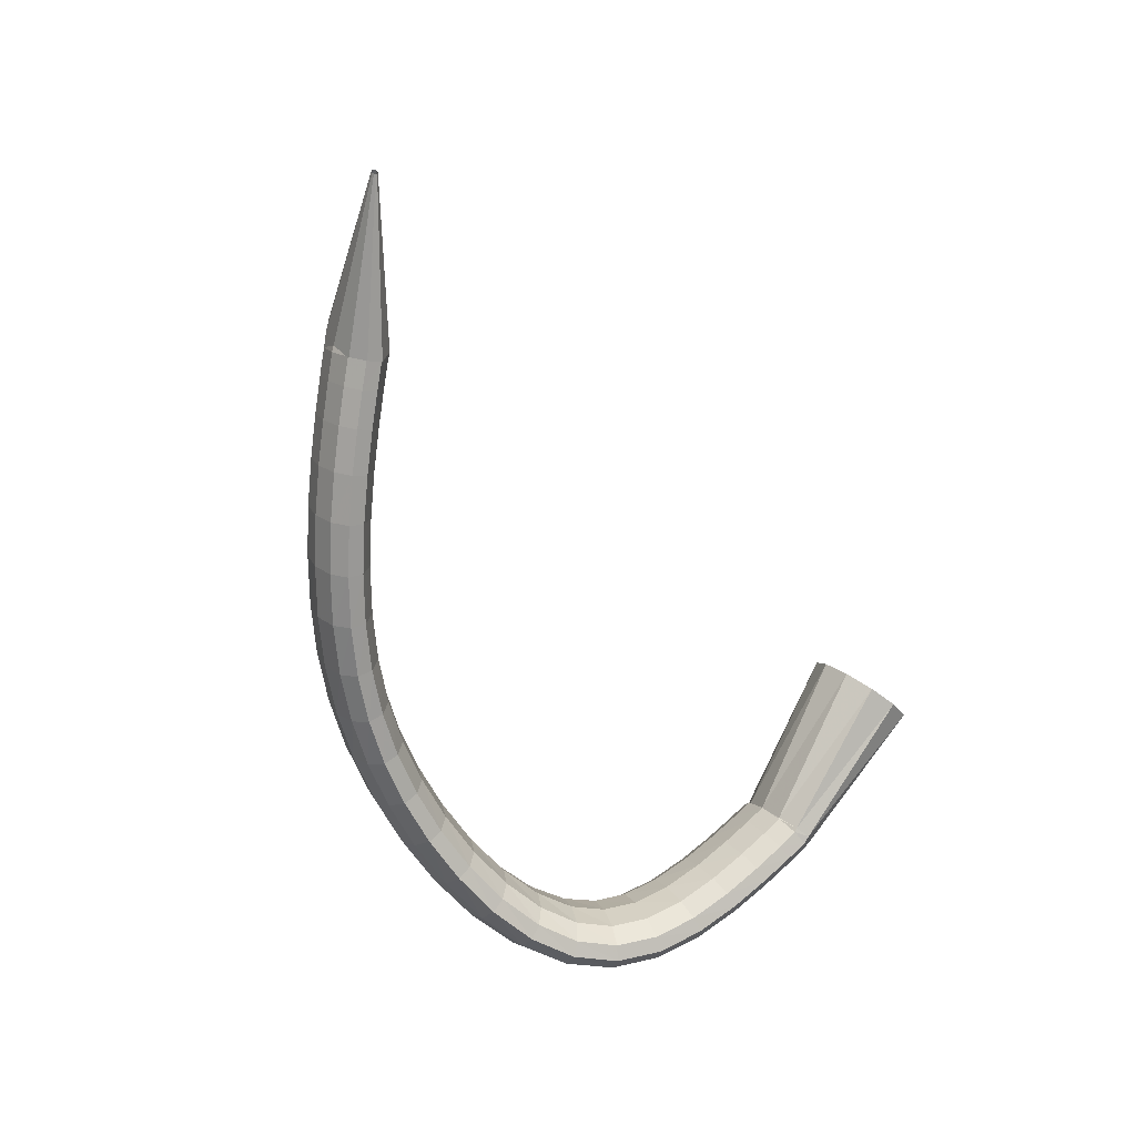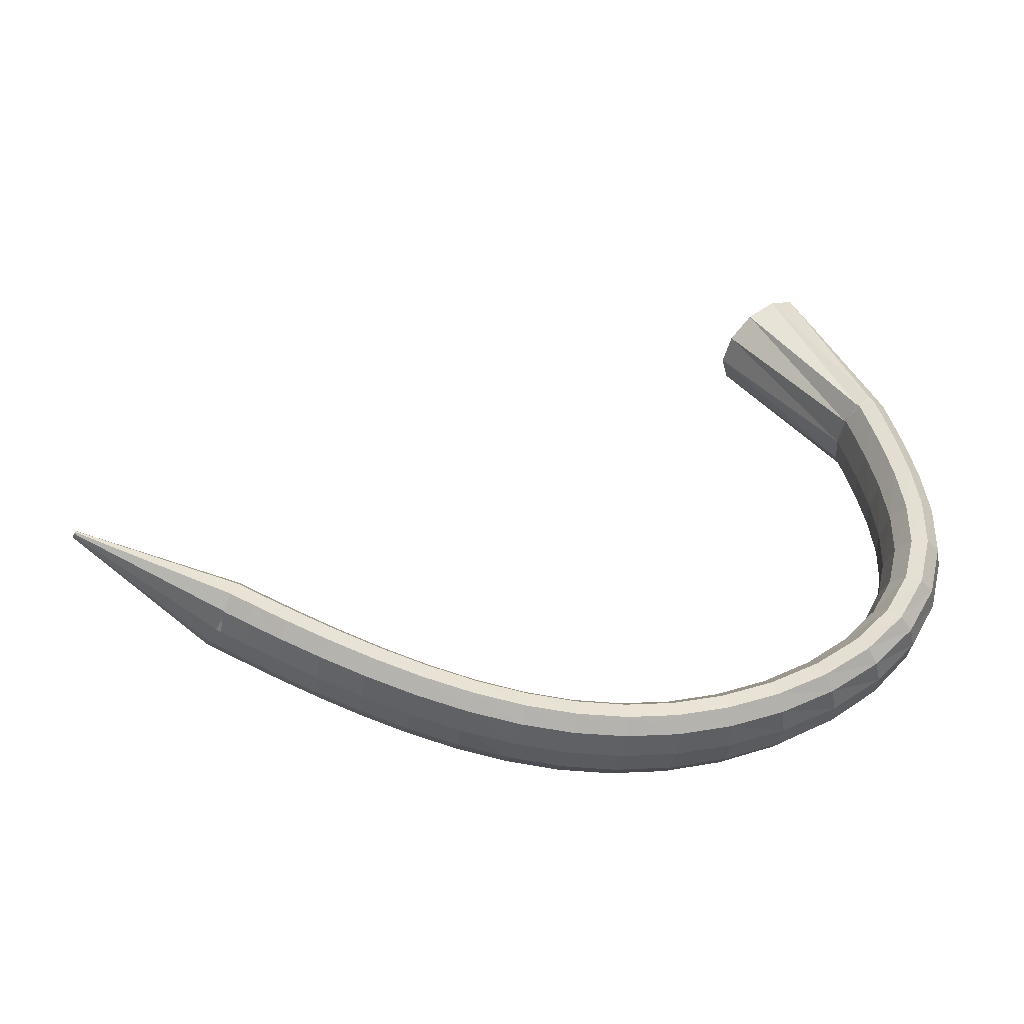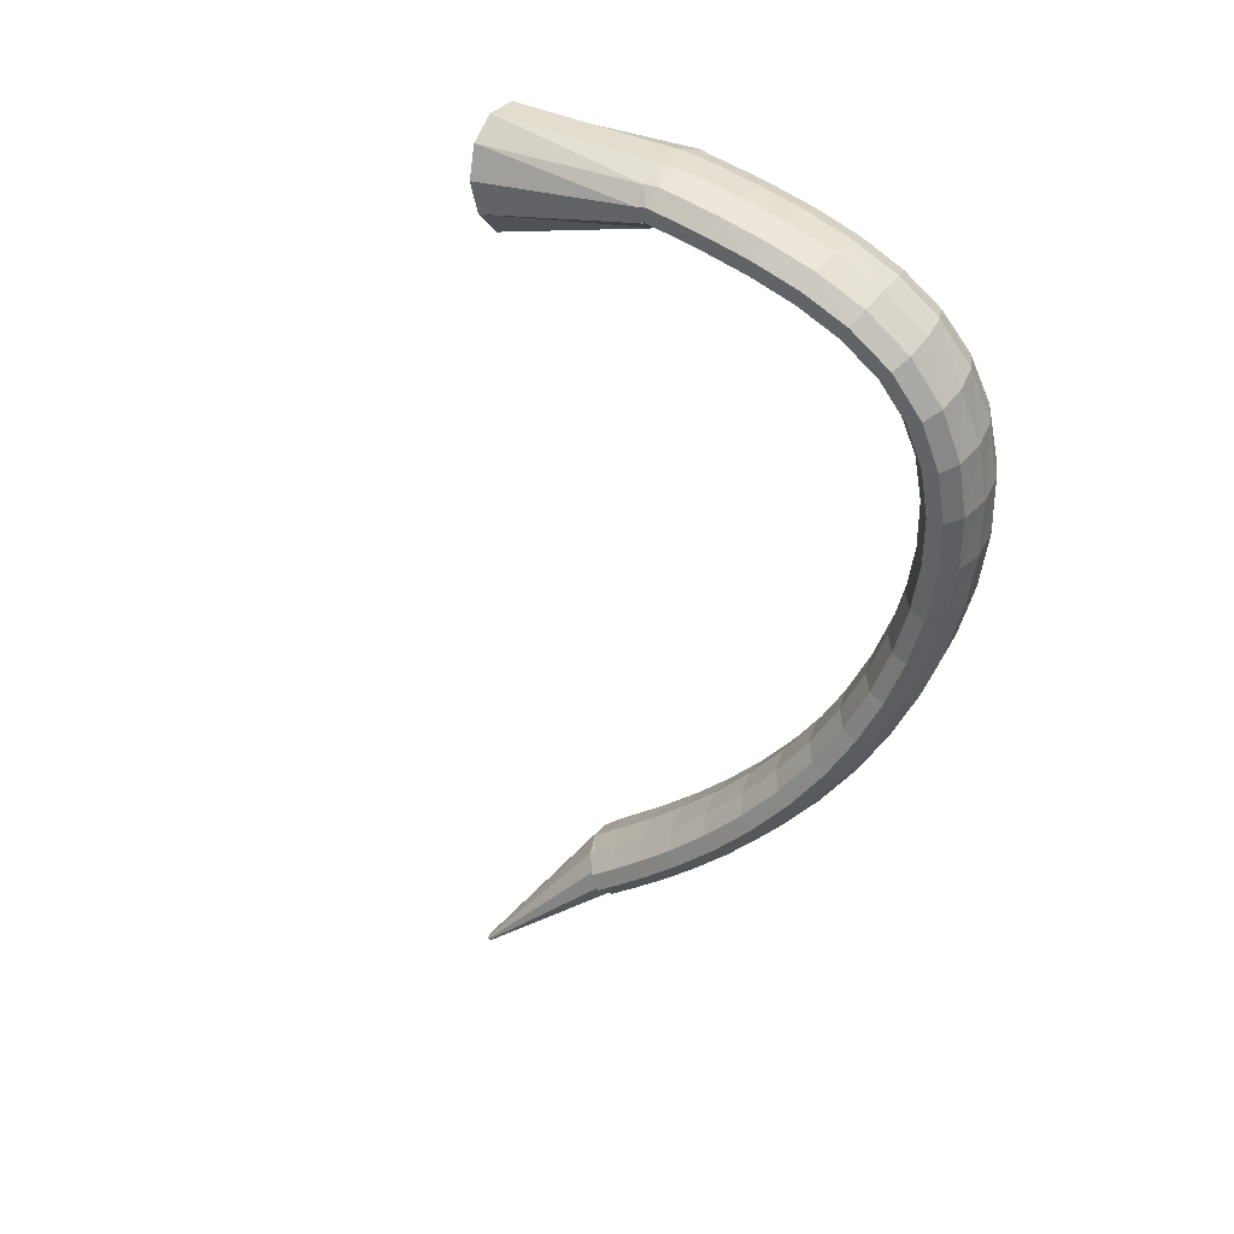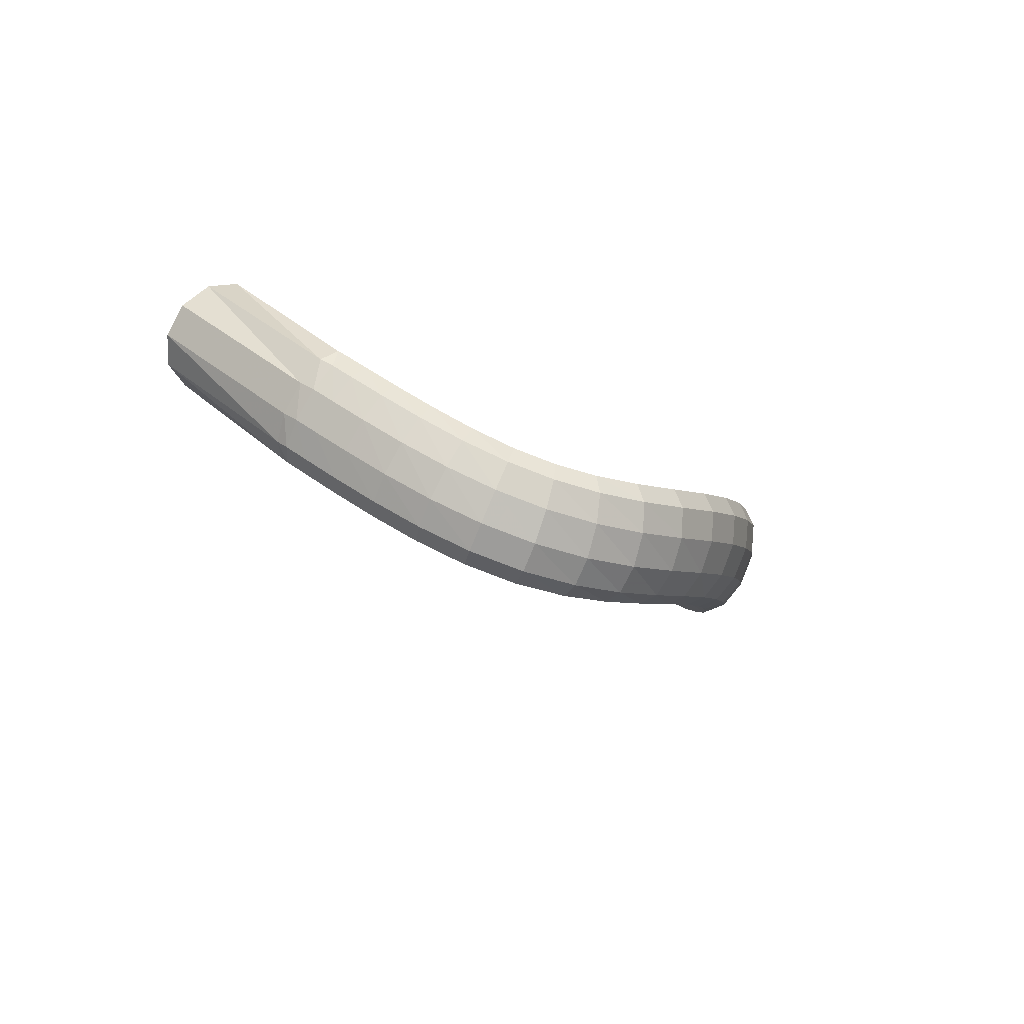
<metadata>
{"format":"obj","ext":"obj","renderer":"f3d","projection":"perspective","resolution":1024,"background":"white","views":[{"elev":-55.6,"azim":-71.5,"up":"+Y"},{"elev":-8.8,"azim":-15.7,"up":"+Z"},{"elev":-55.7,"azim":68.3,"up":"+Y"},{"elev":-12.3,"azim":100.6,"up":"+Y"}]}
</metadata>
<code>
g tube1
v 101.4 163.3 94.49
v 101.4 163.1 94.53
v 101.4 162.9 94.49
v 101.4 162.8 94.39
v 101.3 162.9 94.25
v 101.2 163.1 94.11
v 101.2 163.3 94.04
v 101.2 163.6 94.03
v 101.2 163.7 94.11
v 101.3 163.7 94.24
v 101.4 163.6 94.38
v 101.4 163.3 94.49
v 115.8 163.7 89.65
v 115.9 161 90.1
v 115.5 158.9 89.73
v 115 158.1 88.67
v 114.3 158.9 87.25
v 113.7 160.9 85.93
v 113.5 163.6 85.11
v 113.6 166.1 85.06
v 114.1 167.6 85.8
v 114.7 167.6 87.1
v 115.4 166.1 88.53
v 115.8 163.7 89.65
v 117.1 163.1 88.93
v 116.4 160.6 89.78
v 115.4 158.7 89.73
v 114.5 158 88.8
v 114.1 158.7 87.29
v 114.1 160.6 85.67
v 114.7 163 84.46
v 115.6 165.3 84.04
v 116.5 166.7 84.55
v 117.2 166.7 85.83
v 117.4 165.3 87.46
v 117.1 163.1 88.93
v 119 162.1 87.9
v 118.3 159.6 88.73
v 117.3 157.7 88.67
v 116.5 157 87.73
v 116 157.7 86.21
v 116.1 159.6 84.6
v 116.6 162.1 83.4
v 117.5 164.4 83
v 118.4 165.7 83.52
v 119.1 165.8 84.8
v 119.3 164.4 86.43
v 119 162.1 87.9
v 121.6 160.9 86.55
v 120.9 158.4 87.36
v 120 156.5 87.27
v 119.2 155.7 86.31
v 118.8 156.4 84.79
v 118.8 158.3 83.19
v 119.3 160.8 82.01
v 120.1 163.2 81.63
v 121 164.5 82.18
v 121.7 164.6 83.47
v 121.9 163.2 85.1
v 121.6 160.9 86.55
v 124.7 159.6 85.03
v 124.1 157.1 85.81
v 123.2 155.1 85.68
v 122.5 154.4 84.7
v 122 155 83.17
v 122.1 157 81.58
v 122.5 159.5 80.43
v 123.3 161.8 80.09
v 124.1 163.2 80.67
v 124.7 163.3 81.97
v 125 161.9 83.6
v 124.7 159.6 85.03
v 128.2 158.3 83.48
v 127.6 155.7 84.21
v 126.9 153.8 84.05
v 126.2 153 83.04
v 125.8 153.7 81.5
v 125.8 155.6 79.92
v 126.2 158.1 78.8
v 126.9 160.5 78.5
v 127.6 162 79.11
v 128.2 162 80.44
v 128.4 160.6 82.07
v 128.2 158.3 83.48
v 132 157.2 82
v 131.5 154.6 82.71
v 130.9 152.5 82.5
v 130.3 151.7 81.45
v 129.9 152.4 79.9
v 129.9 154.3 78.32
v 130.2 156.9 77.23
v 130.8 159.3 76.97
v 131.4 160.8 77.62
v 131.9 160.9 78.98
v 132.1 159.5 80.61
v 132 157.2 82
v 135.9 156.2 80.71
v 135.6 153.6 81.39
v 135.1 151.5 81.15
v 134.6 150.7 80.07
v 134.3 151.3 78.49
v 134.2 153.2 76.91
v 134.5 155.8 75.84
v 134.9 158.3 75.6
v 135.4 159.8 76.29
v 135.9 159.9 77.67
v 136 158.5 79.32
v 135.9 156.2 80.71
v 140 155.4 79.68
v 139.8 152.8 80.36
v 139.4 150.7 80.11
v 139 149.9 79
v 138.8 150.5 77.4
v 138.8 152.4 75.8
v 139 155 74.72
v 139.3 157.4 74.5
v 139.7 159 75.2
v 140 159.1 76.62
v 140.1 157.8 78.28
v 140 155.4 79.68
v 144.2 154.9 79
v 144 152.2 79.7
v 143.7 150.2 79.45
v 143.5 149.3 78.33
v 143.4 149.8 76.7
v 143.4 151.7 75.08
v 143.6 154.3 73.98
v 143.9 156.8 73.74
v 144.2 158.3 74.46
v 144.4 158.5 75.89
v 144.4 157.2 77.58
v 144.2 154.9 79
v 148.5 154.4 78.73
v 148.3 151.8 79.45
v 148 149.7 79.2
v 147.9 148.8 78.08
v 148 149.3 76.44
v 148.2 151.2 74.8
v 148.4 153.8 73.68
v 148.7 156.2 73.44
v 148.9 157.8 74.15
v 148.9 158 75.58
v 148.8 156.7 77.3
v 148.5 154.4 78.73
v 152.9 153.9 78.93
v 152.6 151.3 79.64
v 152.3 149.2 79.4
v 152.3 148.3 78.29
v 152.6 148.8 76.66
v 153 150.7 75.02
v 153.4 153.2 73.9
v 153.7 155.7 73.65
v 153.8 157.2 74.36
v 153.7 157.4 75.79
v 153.4 156.2 77.49
v 152.9 153.9 78.93
v 157.4 153.4 79.64
v 156.9 150.8 80.33
v 156.7 148.7 80.08
v 156.8 147.7 78.98
v 157.2 148.2 77.38
v 157.8 150.1 75.79
v 158.4 152.6 74.7
v 158.8 155 74.47
v 158.8 156.6 75.17
v 158.5 156.8 76.58
v 158 155.6 78.24
v 157.4 153.4 79.64
v 161.8 152.7 80.9
v 161.2 150.1 81.53
v 161 148 81.27
v 161.3 147.1 80.2
v 161.9 147.6 78.66
v 162.7 149.4 77.14
v 163.4 151.9 76.12
v 163.8 154.4 75.93
v 163.8 156 76.62
v 163.3 156.2 77.98
v 162.6 155 79.58
v 161.8 152.7 80.9
v 165.9 152.1 82.69
v 165.3 149.5 83.25
v 165.2 147.4 82.99
v 165.6 146.4 81.98
v 166.4 147 80.54
v 167.4 148.8 79.13
v 168.2 151.3 78.19
v 168.5 153.8 78.04
v 168.4 155.4 78.7
v 167.7 155.6 79.98
v 166.8 154.4 81.47
v 165.9 152.1 82.69
v 169.3 151.7 84.9
v 168.8 149.1 85.43
v 168.9 147 85.21
v 169.5 146 84.31
v 170.5 146.6 83.01
v 171.6 148.4 81.74
v 172.4 151 80.88
v 172.6 153.5 80.72
v 172.2 155.1 81.31
v 171.4 155.3 82.45
v 170.3 154 83.79
v 169.3 151.7 84.9
v 171.9 151.7 87.37
v 171.6 149 87.96
v 171.9 146.9 87.9
v 172.8 146 87.22
v 174 146.6 86.12
v 175.1 148.6 84.96
v 175.8 151.2 84.11
v 175.8 153.6 83.83
v 175.1 155.2 84.22
v 174 155.3 85.15
v 172.8 154 86.32
v 171.9 151.7 87.37
v 173.6 152.1 89.99
v 173.5 149.5 90.8
v 174.1 147.5 91.06
v 175.3 146.7 90.69
v 176.6 147.4 89.8
v 177.7 149.4 88.69
v 178.2 152 87.7
v 177.9 154.4 87.14
v 177 155.8 87.2
v 175.7 155.9 87.85
v 174.4 154.5 88.9
v 173.6 152.1 89.99
v 174.6 153.2 92.8
v 174.7 150.7 93.9
v 175.4 148.8 94.52
v 176.7 148.1 94.48
v 178.1 148.9 93.79
v 179.2 150.8 92.66
v 179.6 153.3 91.45
v 179.2 155.6 90.56
v 178.1 157 90.25
v 176.7 156.9 90.64
v 175.4 155.5 91.59
v 174.6 153.2 92.8
v 175.1 154.7 95.84
v 175.1 152.3 97.16
v 175.9 150.6 98.07
v 177.2 150 98.27
v 178.7 150.8 97.72
v 179.8 152.8 96.57
v 180.1 155.2 95.21
v 179.7 157.4 94.05
v 178.6 158.6 93.47
v 177.2 158.4 93.65
v 175.9 157 94.53
v 175.1 154.7 95.84
v 175.1 156.7 99
v 175.1 154.3 100.4
v 175.9 152.7 101.5
v 177.2 152.2 101.9
v 178.6 153 101.4
v 179.7 154.9 100.3
v 180.2 157.3 98.81
v 179.8 159.4 97.5
v 178.7 160.5 96.76
v 177.2 160.3 96.81
v 175.9 158.9 97.64
v 175.1 156.7 99
v 174.8 158.6 102
v 174.8 156.3 103.5
v 175.5 154.7 104.7
v 176.8 154.3 105.1
v 178.3 155.2 104.7
v 179.4 157.1 103.6
v 179.9 159.4 102.1
v 179.5 161.4 100.7
v 178.4 162.5 99.84
v 177 162.3 99.82
v 175.6 160.8 100.6
v 174.8 158.6 102
v 174.5 160.3 104.5
v 174.4 158.1 106
v 175.1 156.5 107.2
v 176.4 156 107.7
v 177.9 156.9 107.3
v 179 158.8 106.2
v 179.5 161.2 104.7
v 179.1 163.2 103.3
v 178.1 164.2 102.4
v 176.6 164 102.3
v 175.3 162.5 103.1
v 174.5 160.3 104.5
v 174.2 161.4 106.1
v 174.1 159.2 107.6
v 174.8 157.6 108.8
v 176.1 157.2 109.3
v 177.6 158.1 109
v 178.7 160 107.9
v 179.2 162.3 106.4
v 178.9 164.3 104.9
v 177.8 165.3 104
v 176.4 165.1 103.9
v 175 163.6 104.7
v 174.2 161.4 106.1
v 174.3 161.5 106
v 174.1 159.3 107.6
v 174.6 157.9 109.1
v 175.8 157.6 109.9
v 177.1 158.7 109.9
v 178.3 160.7 109
v 178.9 163 107.6
v 178.8 164.9 106
v 177.9 165.8 104.8
v 176.6 165.4 104.3
v 175.2 163.8 104.8
v 174.3 161.5 106
v 165.6 169.8 115.5
v 165.7 167.6 117.3
v 167.2 166.3 119.3
v 169.6 166.1 120.8
v 172.1 167.3 121.4
v 173.9 169.3 120.9
v 174.5 171.7 119.5
v 173.7 173.5 117.5
v 171.7 174.3 115.7
v 169.2 173.8 114.6
v 166.9 172.1 114.5
v 165.6 169.8 115.5
f 1 2 14
f 14 13 1
f 2 3 15
f 15 14 2
f 3 4 16
f 16 15 3
f 4 5 17
f 17 16 4
f 5 6 18
f 18 17 5
f 6 7 19
f 19 18 6
f 7 8 20
f 20 19 7
f 8 9 21
f 21 20 8
f 9 10 22
f 22 21 9
f 10 11 23
f 23 22 10
f 11 12 24
f 24 23 11
f 13 14 26
f 26 25 13
f 14 15 27
f 27 26 14
f 15 16 28
f 28 27 15
f 16 17 29
f 29 28 16
f 17 18 30
f 30 29 17
f 18 19 31
f 31 30 18
f 19 20 32
f 32 31 19
f 20 21 33
f 33 32 20
f 21 22 34
f 34 33 21
f 22 23 35
f 35 34 22
f 23 24 36
f 36 35 23
f 25 26 38
f 38 37 25
f 26 27 39
f 39 38 26
f 27 28 40
f 40 39 27
f 28 29 41
f 41 40 28
f 29 30 42
f 42 41 29
f 30 31 43
f 43 42 30
f 31 32 44
f 44 43 31
f 32 33 45
f 45 44 32
f 33 34 46
f 46 45 33
f 34 35 47
f 47 46 34
f 35 36 48
f 48 47 35
f 37 38 50
f 50 49 37
f 38 39 51
f 51 50 38
f 39 40 52
f 52 51 39
f 40 41 53
f 53 52 40
f 41 42 54
f 54 53 41
f 42 43 55
f 55 54 42
f 43 44 56
f 56 55 43
f 44 45 57
f 57 56 44
f 45 46 58
f 58 57 45
f 46 47 59
f 59 58 46
f 47 48 60
f 60 59 47
f 49 50 62
f 62 61 49
f 50 51 63
f 63 62 50
f 51 52 64
f 64 63 51
f 52 53 65
f 65 64 52
f 53 54 66
f 66 65 53
f 54 55 67
f 67 66 54
f 55 56 68
f 68 67 55
f 56 57 69
f 69 68 56
f 57 58 70
f 70 69 57
f 58 59 71
f 71 70 58
f 59 60 72
f 72 71 59
f 61 62 74
f 74 73 61
f 62 63 75
f 75 74 62
f 63 64 76
f 76 75 63
f 64 65 77
f 77 76 64
f 65 66 78
f 78 77 65
f 66 67 79
f 79 78 66
f 67 68 80
f 80 79 67
f 68 69 81
f 81 80 68
f 69 70 82
f 82 81 69
f 70 71 83
f 83 82 70
f 71 72 84
f 84 83 71
f 73 74 86
f 86 85 73
f 74 75 87
f 87 86 74
f 75 76 88
f 88 87 75
f 76 77 89
f 89 88 76
f 77 78 90
f 90 89 77
f 78 79 91
f 91 90 78
f 79 80 92
f 92 91 79
f 80 81 93
f 93 92 80
f 81 82 94
f 94 93 81
f 82 83 95
f 95 94 82
f 83 84 96
f 96 95 83
f 85 86 98
f 98 97 85
f 86 87 99
f 99 98 86
f 87 88 100
f 100 99 87
f 88 89 101
f 101 100 88
f 89 90 102
f 102 101 89
f 90 91 103
f 103 102 90
f 91 92 104
f 104 103 91
f 92 93 105
f 105 104 92
f 93 94 106
f 106 105 93
f 94 95 107
f 107 106 94
f 95 96 108
f 108 107 95
f 97 98 110
f 110 109 97
f 98 99 111
f 111 110 98
f 99 100 112
f 112 111 99
f 100 101 113
f 113 112 100
f 101 102 114
f 114 113 101
f 102 103 115
f 115 114 102
f 103 104 116
f 116 115 103
f 104 105 117
f 117 116 104
f 105 106 118
f 118 117 105
f 106 107 119
f 119 118 106
f 107 108 120
f 120 119 107
f 109 110 122
f 122 121 109
f 110 111 123
f 123 122 110
f 111 112 124
f 124 123 111
f 112 113 125
f 125 124 112
f 113 114 126
f 126 125 113
f 114 115 127
f 127 126 114
f 115 116 128
f 128 127 115
f 116 117 129
f 129 128 116
f 117 118 130
f 130 129 117
f 118 119 131
f 131 130 118
f 119 120 132
f 132 131 119
f 121 122 134
f 134 133 121
f 122 123 135
f 135 134 122
f 123 124 136
f 136 135 123
f 124 125 137
f 137 136 124
f 125 126 138
f 138 137 125
f 126 127 139
f 139 138 126
f 127 128 140
f 140 139 127
f 128 129 141
f 141 140 128
f 129 130 142
f 142 141 129
f 130 131 143
f 143 142 130
f 131 132 144
f 144 143 131
f 133 134 146
f 146 145 133
f 134 135 147
f 147 146 134
f 135 136 148
f 148 147 135
f 136 137 149
f 149 148 136
f 137 138 150
f 150 149 137
f 138 139 151
f 151 150 138
f 139 140 152
f 152 151 139
f 140 141 153
f 153 152 140
f 141 142 154
f 154 153 141
f 142 143 155
f 155 154 142
f 143 144 156
f 156 155 143
f 145 146 158
f 158 157 145
f 146 147 159
f 159 158 146
f 147 148 160
f 160 159 147
f 148 149 161
f 161 160 148
f 149 150 162
f 162 161 149
f 150 151 163
f 163 162 150
f 151 152 164
f 164 163 151
f 152 153 165
f 165 164 152
f 153 154 166
f 166 165 153
f 154 155 167
f 167 166 154
f 155 156 168
f 168 167 155
f 157 158 170
f 170 169 157
f 158 159 171
f 171 170 158
f 159 160 172
f 172 171 159
f 160 161 173
f 173 172 160
f 161 162 174
f 174 173 161
f 162 163 175
f 175 174 162
f 163 164 176
f 176 175 163
f 164 165 177
f 177 176 164
f 165 166 178
f 178 177 165
f 166 167 179
f 179 178 166
f 167 168 180
f 180 179 167
f 169 170 182
f 182 181 169
f 170 171 183
f 183 182 170
f 171 172 184
f 184 183 171
f 172 173 185
f 185 184 172
f 173 174 186
f 186 185 173
f 174 175 187
f 187 186 174
f 175 176 188
f 188 187 175
f 176 177 189
f 189 188 176
f 177 178 190
f 190 189 177
f 178 179 191
f 191 190 178
f 179 180 192
f 192 191 179
f 181 182 194
f 194 193 181
f 182 183 195
f 195 194 182
f 183 184 196
f 196 195 183
f 184 185 197
f 197 196 184
f 185 186 198
f 198 197 185
f 186 187 199
f 199 198 186
f 187 188 200
f 200 199 187
f 188 189 201
f 201 200 188
f 189 190 202
f 202 201 189
f 190 191 203
f 203 202 190
f 191 192 204
f 204 203 191
f 193 194 206
f 206 205 193
f 194 195 207
f 207 206 194
f 195 196 208
f 208 207 195
f 196 197 209
f 209 208 196
f 197 198 210
f 210 209 197
f 198 199 211
f 211 210 198
f 199 200 212
f 212 211 199
f 200 201 213
f 213 212 200
f 201 202 214
f 214 213 201
f 202 203 215
f 215 214 202
f 203 204 216
f 216 215 203
f 205 206 218
f 218 217 205
f 206 207 219
f 219 218 206
f 207 208 220
f 220 219 207
f 208 209 221
f 221 220 208
f 209 210 222
f 222 221 209
f 210 211 223
f 223 222 210
f 211 212 224
f 224 223 211
f 212 213 225
f 225 224 212
f 213 214 226
f 226 225 213
f 214 215 227
f 227 226 214
f 215 216 228
f 228 227 215
f 217 218 230
f 230 229 217
f 218 219 231
f 231 230 218
f 219 220 232
f 232 231 219
f 220 221 233
f 233 232 220
f 221 222 234
f 234 233 221
f 222 223 235
f 235 234 222
f 223 224 236
f 236 235 223
f 224 225 237
f 237 236 224
f 225 226 238
f 238 237 225
f 226 227 239
f 239 238 226
f 227 228 240
f 240 239 227
f 229 230 242
f 242 241 229
f 230 231 243
f 243 242 230
f 231 232 244
f 244 243 231
f 232 233 245
f 245 244 232
f 233 234 246
f 246 245 233
f 234 235 247
f 247 246 234
f 235 236 248
f 248 247 235
f 236 237 249
f 249 248 236
f 237 238 250
f 250 249 237
f 238 239 251
f 251 250 238
f 239 240 252
f 252 251 239
f 241 242 254
f 254 253 241
f 242 243 255
f 255 254 242
f 243 244 256
f 256 255 243
f 244 245 257
f 257 256 244
f 245 246 258
f 258 257 245
f 246 247 259
f 259 258 246
f 247 248 260
f 260 259 247
f 248 249 261
f 261 260 248
f 249 250 262
f 262 261 249
f 250 251 263
f 263 262 250
f 251 252 264
f 264 263 251
f 253 254 266
f 266 265 253
f 254 255 267
f 267 266 254
f 255 256 268
f 268 267 255
f 256 257 269
f 269 268 256
f 257 258 270
f 270 269 257
f 258 259 271
f 271 270 258
f 259 260 272
f 272 271 259
f 260 261 273
f 273 272 260
f 261 262 274
f 274 273 261
f 262 263 275
f 275 274 262
f 263 264 276
f 276 275 263
f 265 266 278
f 278 277 265
f 266 267 279
f 279 278 266
f 267 268 280
f 280 279 267
f 268 269 281
f 281 280 268
f 269 270 282
f 282 281 269
f 270 271 283
f 283 282 270
f 271 272 284
f 284 283 271
f 272 273 285
f 285 284 272
f 273 274 286
f 286 285 273
f 274 275 287
f 287 286 274
f 275 276 288
f 288 287 275
f 277 278 290
f 290 289 277
f 278 279 291
f 291 290 278
f 279 280 292
f 292 291 279
f 280 281 293
f 293 292 280
f 281 282 294
f 294 293 281
f 282 283 295
f 295 294 282
f 283 284 296
f 296 295 283
f 284 285 297
f 297 296 284
f 285 286 298
f 298 297 285
f 286 287 299
f 299 298 286
f 287 288 300
f 300 299 287
f 289 290 302
f 302 301 289
f 290 291 303
f 303 302 290
f 291 292 304
f 304 303 291
f 292 293 305
f 305 304 292
f 293 294 306
f 306 305 293
f 294 295 307
f 307 306 294
f 295 296 308
f 308 307 295
f 296 297 309
f 309 308 296
f 297 298 310
f 310 309 297
f 298 299 311
f 311 310 298
f 299 300 312
f 312 311 299
f 301 302 314
f 314 313 301
f 302 303 315
f 315 314 302
f 303 304 316
f 316 315 303
f 304 305 317
f 317 316 304
f 305 306 318
f 318 317 305
f 306 307 319
f 319 318 306
f 307 308 320
f 320 319 307
f 308 309 321
f 321 320 308
f 309 310 322
f 322 321 309
f 310 311 323
f 323 322 310
f 311 312 324
f 324 323 311

</code>
